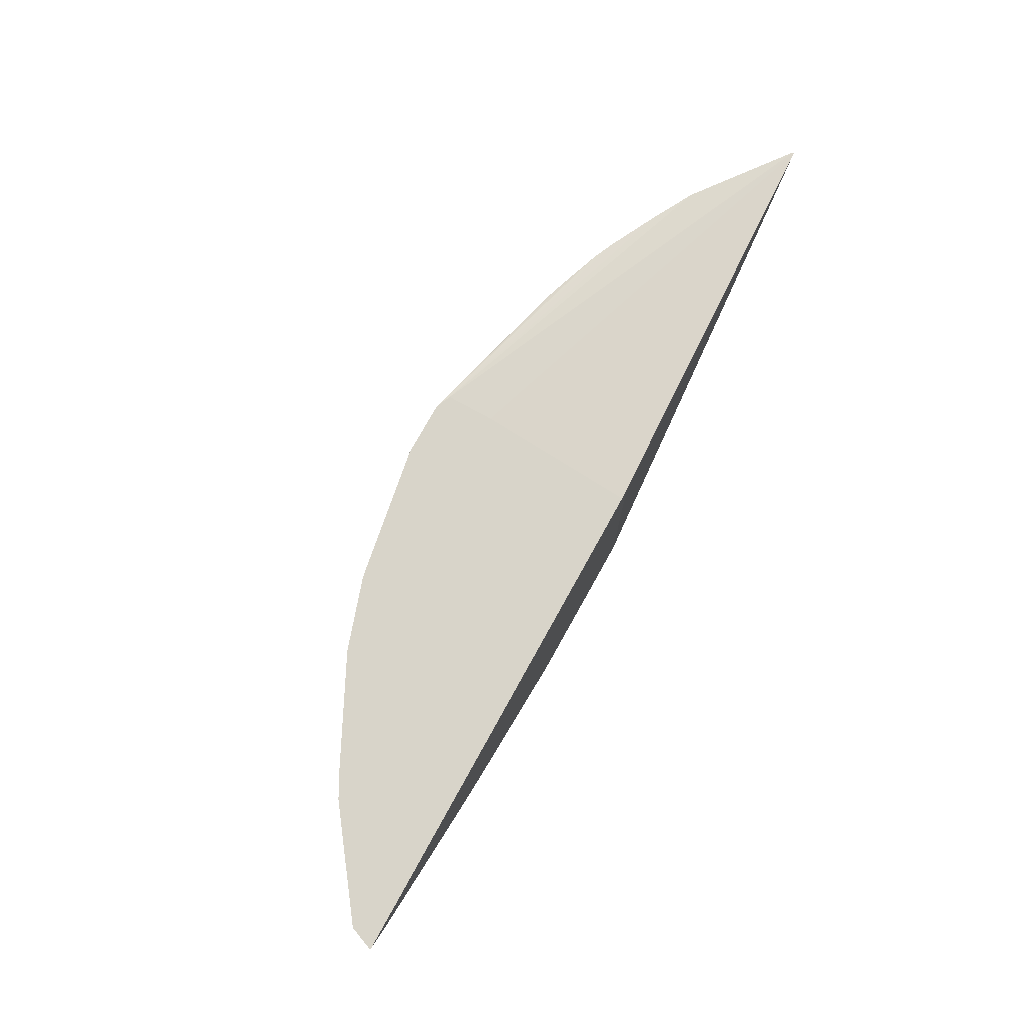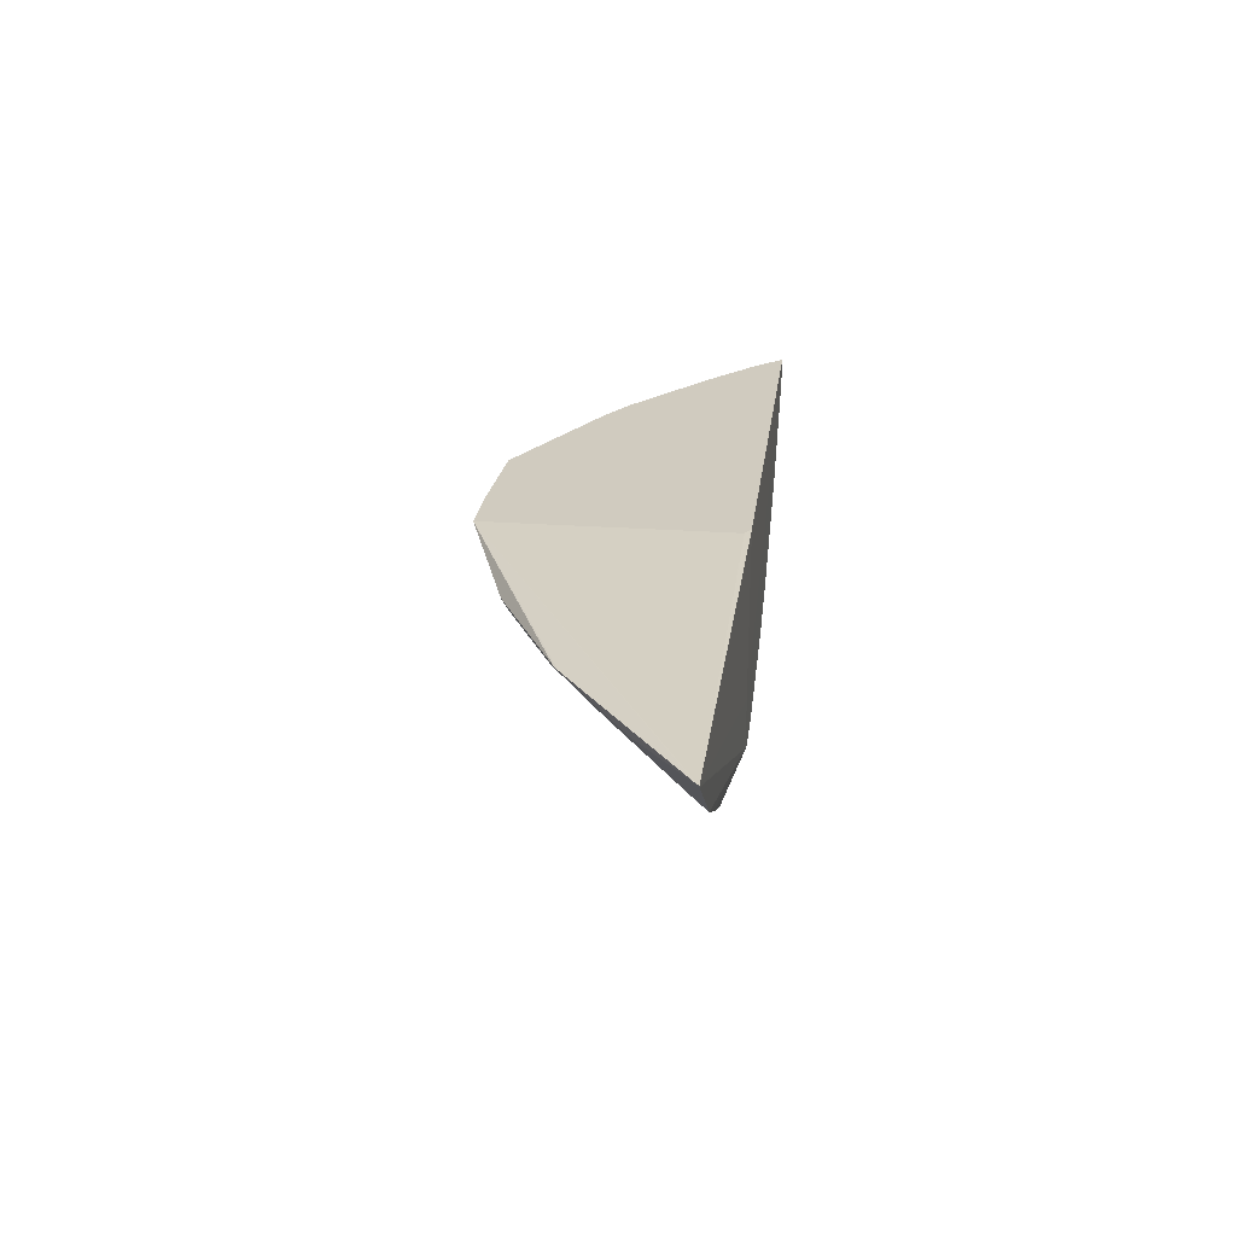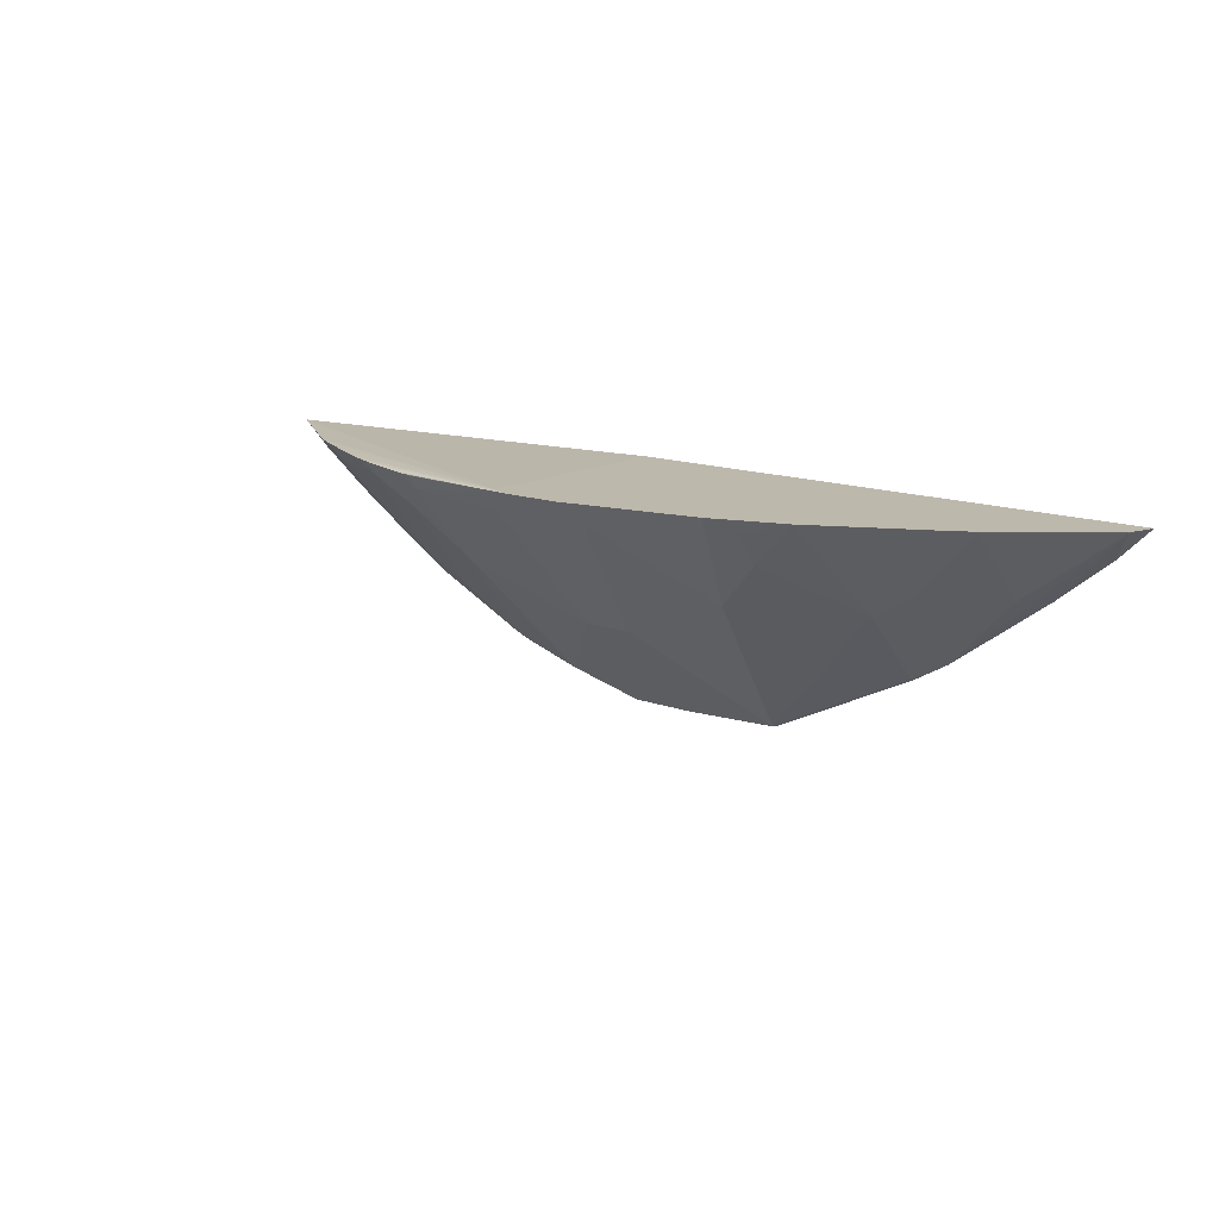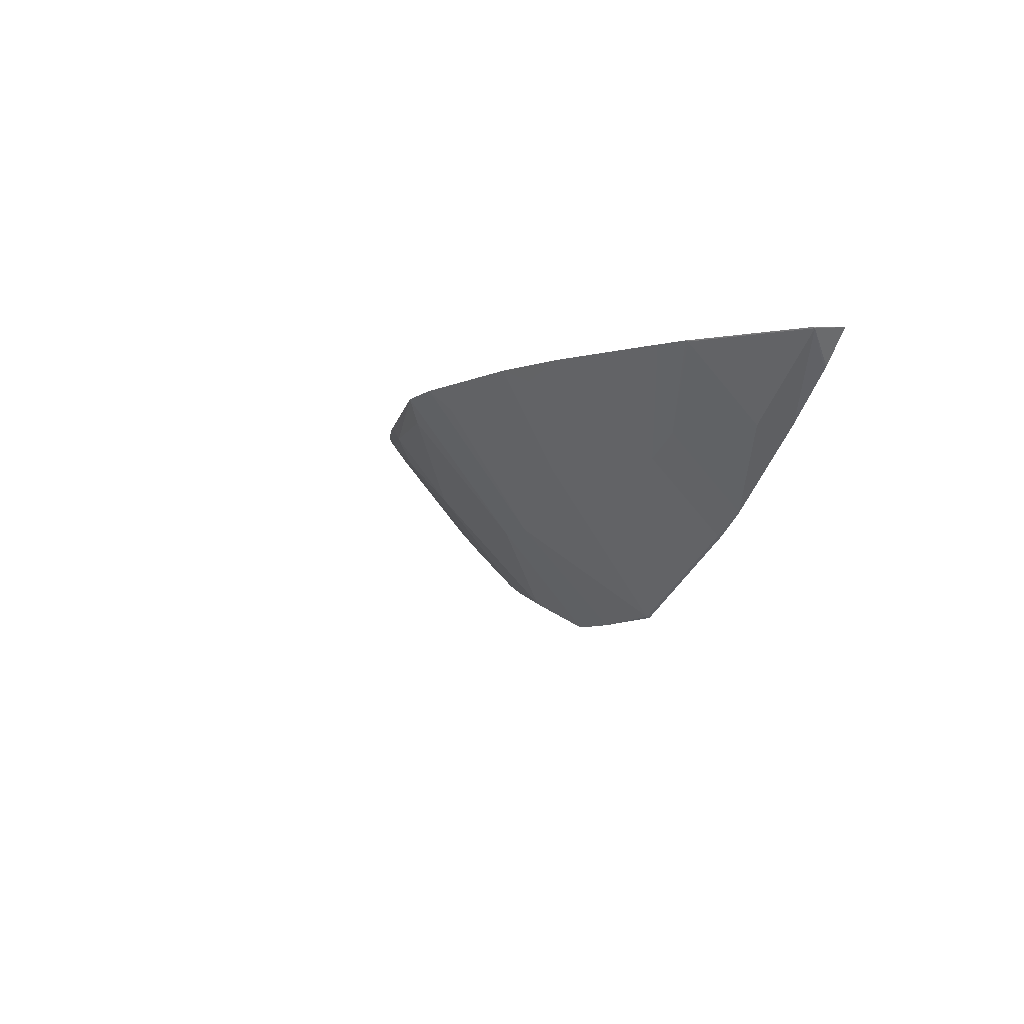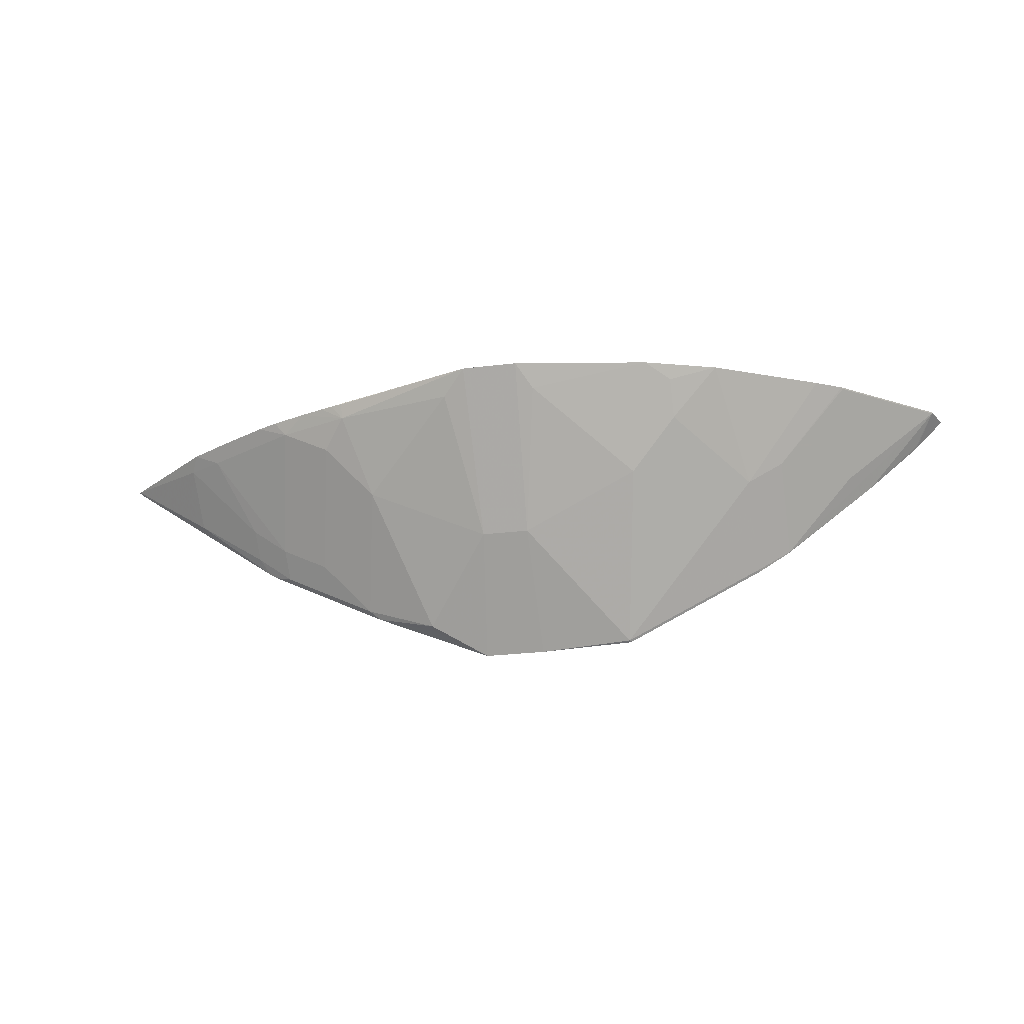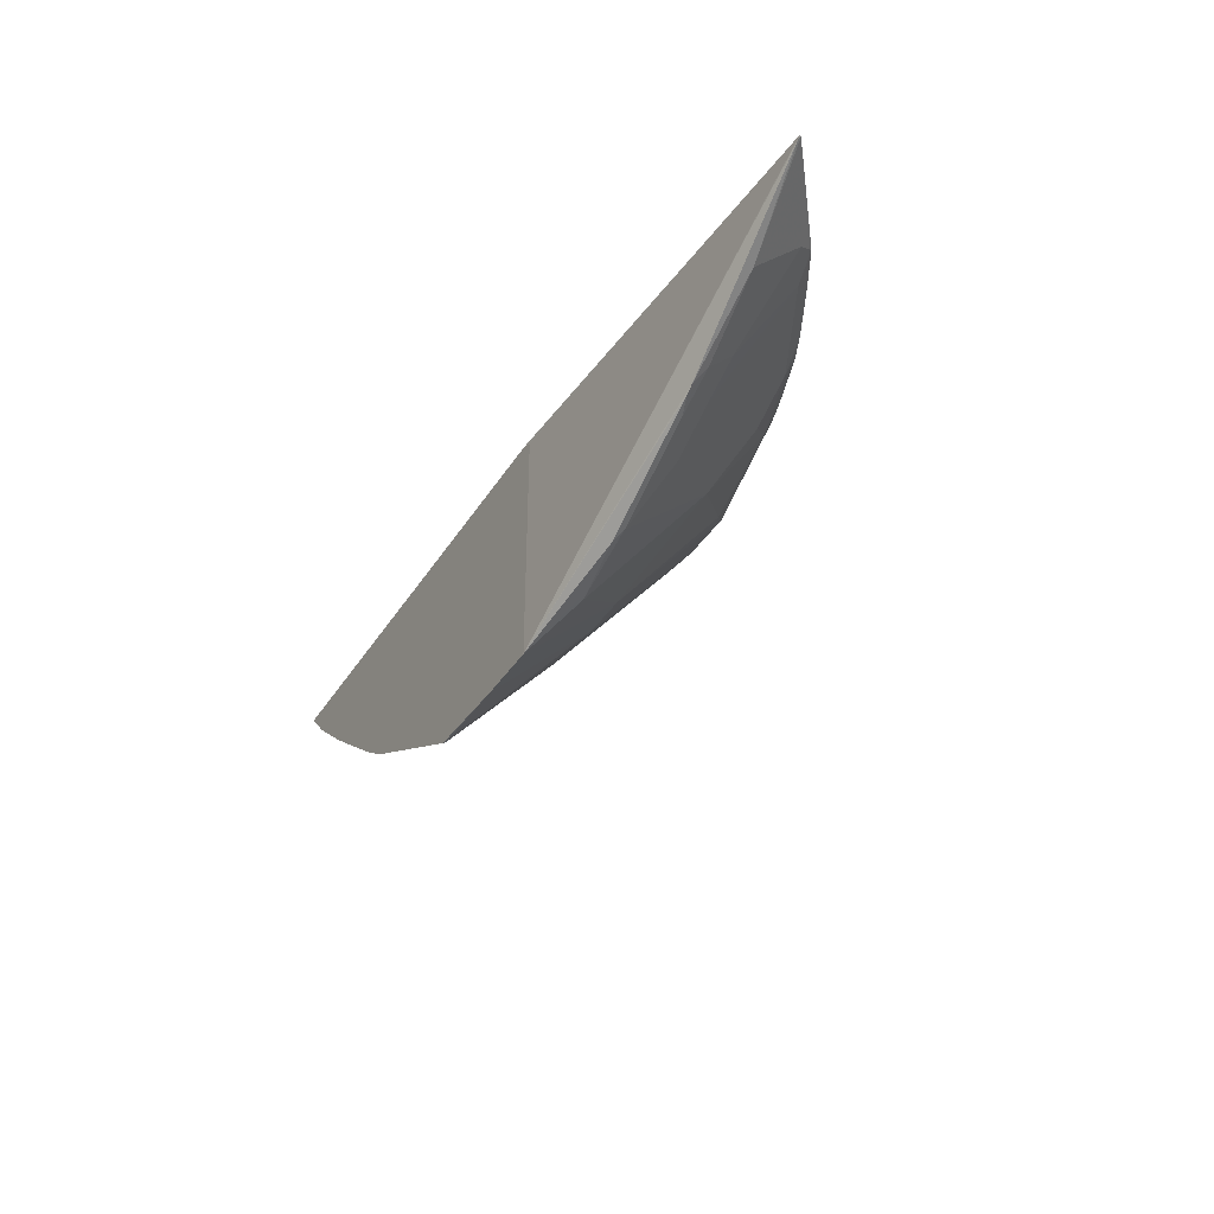
<metadata>
{"format":"obj","ext":"obj","renderer":"f3d","projection":"perspective","resolution":1024,"background":"white","views":[{"elev":75.1,"azim":-61.0,"up":"+Y"},{"elev":23.7,"azim":97.0,"up":"+Z"},{"elev":14.9,"azim":-142.4,"up":"+Y"},{"elev":-6.2,"azim":-114.5,"up":"+Y"},{"elev":-27.2,"azim":-169.2,"up":"+Y"},{"elev":-37.4,"azim":61.4,"up":"+Y"}]}
</metadata>
<code>
v 0.2629 0.6459 -0.3843
v 0.3323 0.6459 -0.3323
v 0.2688 0.6375 -0.3729
v 0.2688 0.6028 -0.3383
v 0.331 0.6439 -0.331
v 0.2095 0.5572 -0.331
v 0.0282 0.4763 -0.3162
v 0.333 0.6459 -0.331
v 0.0282 0.6513 -0.4653
v 0.2316 0.6459 -0.401
v 0.1969 0.6459 -0.4183
v 0.1819 0.6459 -0.4249
v 0.1735 0.636 -0.4221
v 0.2428 0.636 -0.3874
v 0.2168 0.5854 -0.3556
v 0.1908 0.5666 -0.3527
v 0.1908 0.5493 -0.3354
v 0.2168 0.5681 -0.3383
v 0.204 0.5537 -0.331
v 0.1139 0.5086 -0.331
v 0.1214 0.5146 -0.3354
v 0.0694 0.4972 -0.3354
v 0.0694 0.495 -0.331
v 0.01733 0.5493 -0.3874
v 0.1041 0.584 -0.4047
v 0.1388 0.6187 -0.4221
v 0.1214 0.636 -0.4394
v 0.03471 0.636 -0.4568
v 0.01733 0.6513 -0.47
v -0.01737 0.5493 -0.3874
v -0.01737 0.4763 -0.3162
v -0.08674 0.4799 -0.318
v -0.1041 0.584 -0.4047
v -0.03472 0.636 -0.4568
v -0.02352 0.6513 -0.47
v -0.1214 0.6513 -0.4527
v -0.1388 0.6187 -0.4221
v -0.1388 0.6418 -0.4401
v -0.1734 0.6513 -0.4353
v -0.1908 0.584 -0.37
v -0.1796 0.6513 -0.4322
v -0.3458 0.6513 -0.3162
v -0.249 0.6513 -0.3976
v -0.3374 0.6513 -0.3352
v -0.3391 0.6513 -0.3335
v -0.3382 0.6505 -0.3339
v -0.2689 0.6505 -0.386
v -0.268 0.6513 -0.3872
v -0.2168 0.5984 -0.3686
v -0.2168 0.5811 -0.3513
v -0.1908 0.5319 -0.318
v -0.2168 0.5464 -0.3166
v -0.2689 0.5984 -0.3339
v -0.2855 0.5977 -0.3162
v -0.2161 0.5457 -0.3162
v -0.1923 0.5314 -0.3162
v -0.08828 0.4794 -0.3162
v -0.08674 0.479 -0.3162
v -0.3242 0.6298 -0.3162
v -0.3238 0.6302 -0.318
v 0.02132 0.6512 -0.3162
v 0.0282 0.6513 -0.4306
v 0.1561 0.6459 -0.4339
v 0.1388 0.6459 -0.4396
v 0.1299 0.6459 -0.4422
v 0.1561 0.5493 -0.3527
v 0.1214 0.6459 -0.4443
v 0.0282 0.6471 -0.3162
f 51 40 32
f 37 32 40
f 37 33 32
f 58 57 32
f 58 31 57
f 54 56 42
f 57 31 56
f 56 31 42
f 59 54 42
f 60 54 59
f 51 32 57
f 60 46 54
f 58 32 31
f 51 57 56
f 48 44 43
f 55 51 56
f 55 56 54
f 55 54 52
f 52 54 46
f 52 46 53
f 52 53 50
f 52 50 51
f 50 40 51
f 43 41 40
f 48 43 40
f 49 48 40
f 49 40 50
f 49 50 47
f 60 59 46
f 55 52 51
f 59 42 46
f 67 29 65
f 62 42 61
f 48 47 44
f 50 53 47
f 53 46 47
f 7 61 31
f 68 61 7
f 68 7 8
f 68 8 61
f 62 61 8
f 9 62 8
f 67 27 29
f 67 65 27
f 66 21 26
f 66 17 21
f 66 16 17
f 61 42 31
f 14 16 13
f 13 66 26
f 13 26 27
f 63 12 13
f 63 13 27
f 64 63 27
f 64 27 65
f 64 65 29
f 64 29 63
f 63 29 12
f 9 12 29
f 9 29 62
f 29 30 35
f 29 35 62
f 62 35 42
f 13 16 66
f 44 47 46
f 49 47 48
f 45 46 42
f 20 23 22
f 20 22 21
f 20 21 17
f 20 17 19
f 18 19 17
f 18 6 19
f 18 4 6
f 15 3 4
f 15 4 18
f 15 18 17
f 15 17 16
f 15 16 14
f 15 14 3
f 3 14 1
f 20 7 23
f 10 1 14
f 11 10 13
f 11 13 12
f 11 12 9
f 11 9 10
f 10 9 1
f 2 1 9
f 5 2 8
f 5 8 7
f 5 7 6
f 5 6 4
f 5 4 2
f 2 4 3
f 2 3 1
f 45 44 46
f 10 14 13
f 20 19 7
f 2 9 8
f 23 7 22
f 45 42 44
f 6 7 19
f 44 42 43
f 43 42 41
f 41 42 35
f 39 41 36
f 39 40 41
f 39 37 40
f 38 37 39
f 38 39 36
f 38 36 37
f 37 36 33
f 34 33 36
f 34 36 35
f 34 35 30
f 36 41 35
f 33 30 32
f 34 30 33
f 24 22 7
f 25 21 22
f 25 22 24
f 25 27 26
f 28 27 25
f 28 29 27
f 25 26 21
f 28 25 24
f 24 30 29
f 24 7 30
f 30 7 31
f 32 30 31
f 28 24 29

</code>
